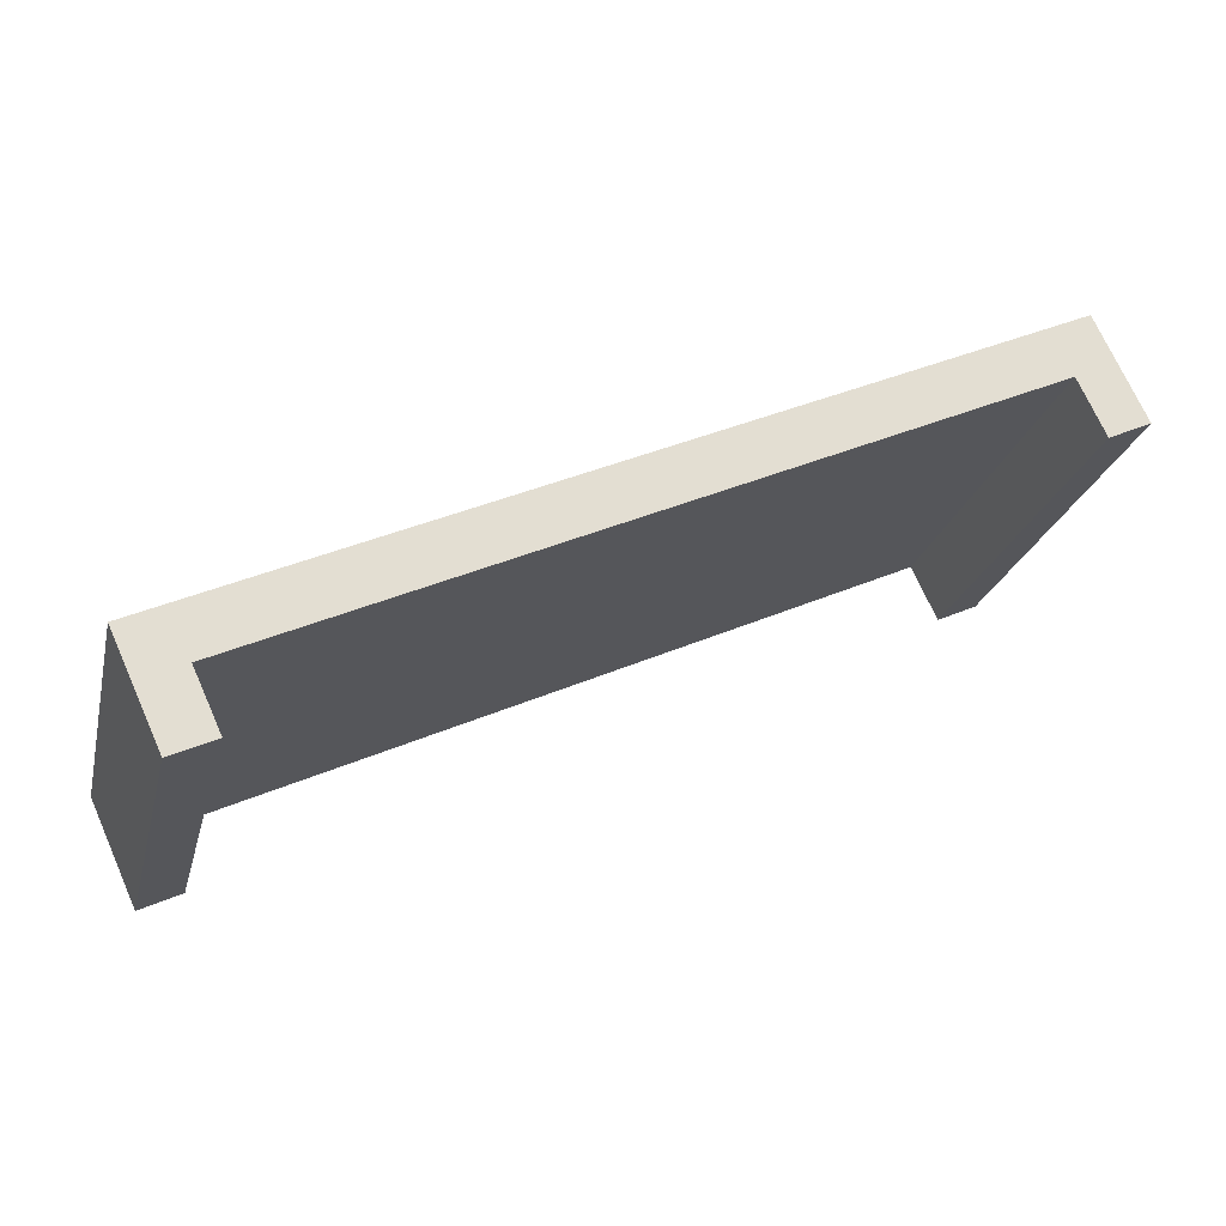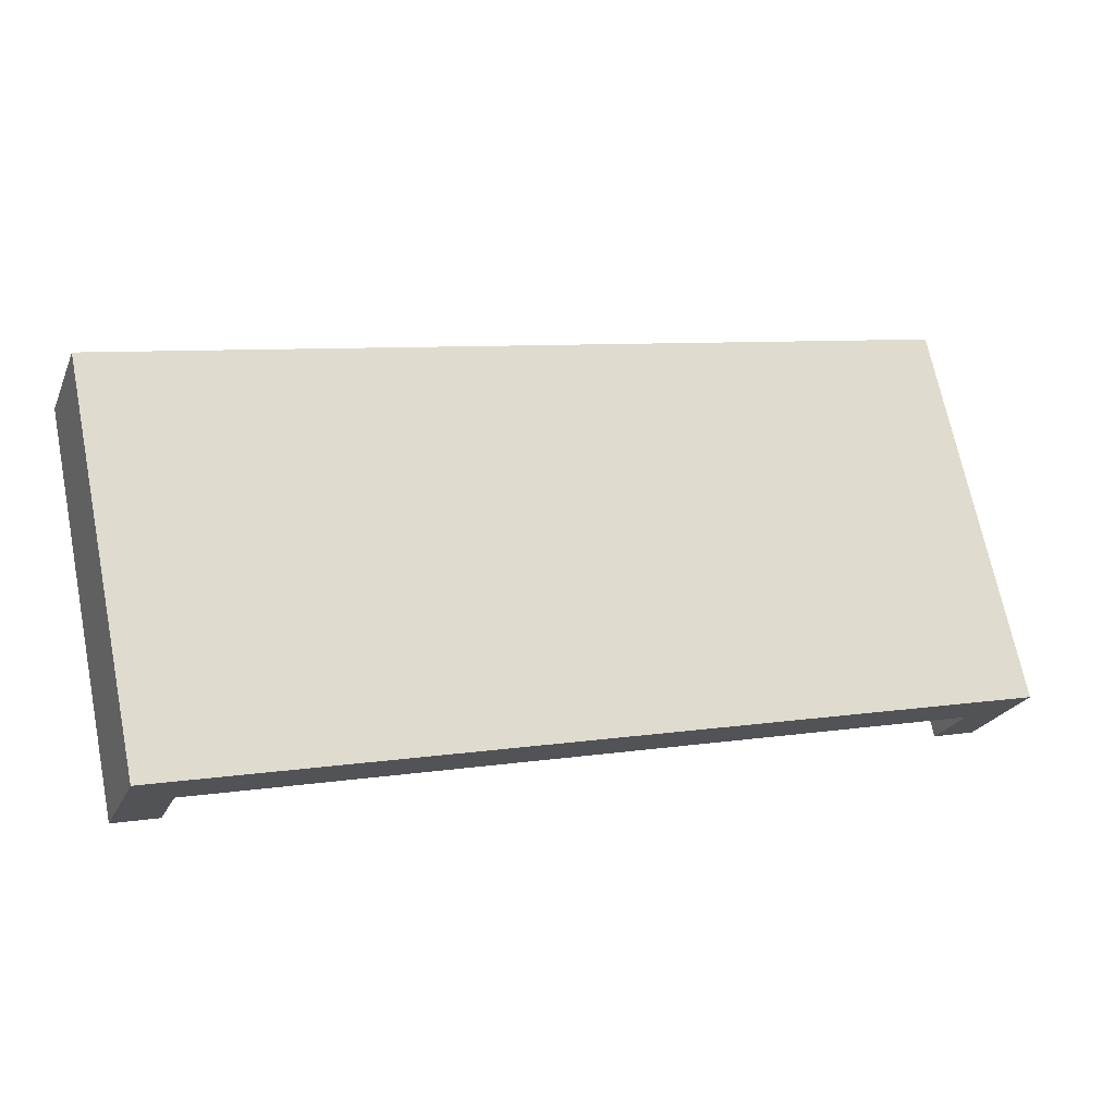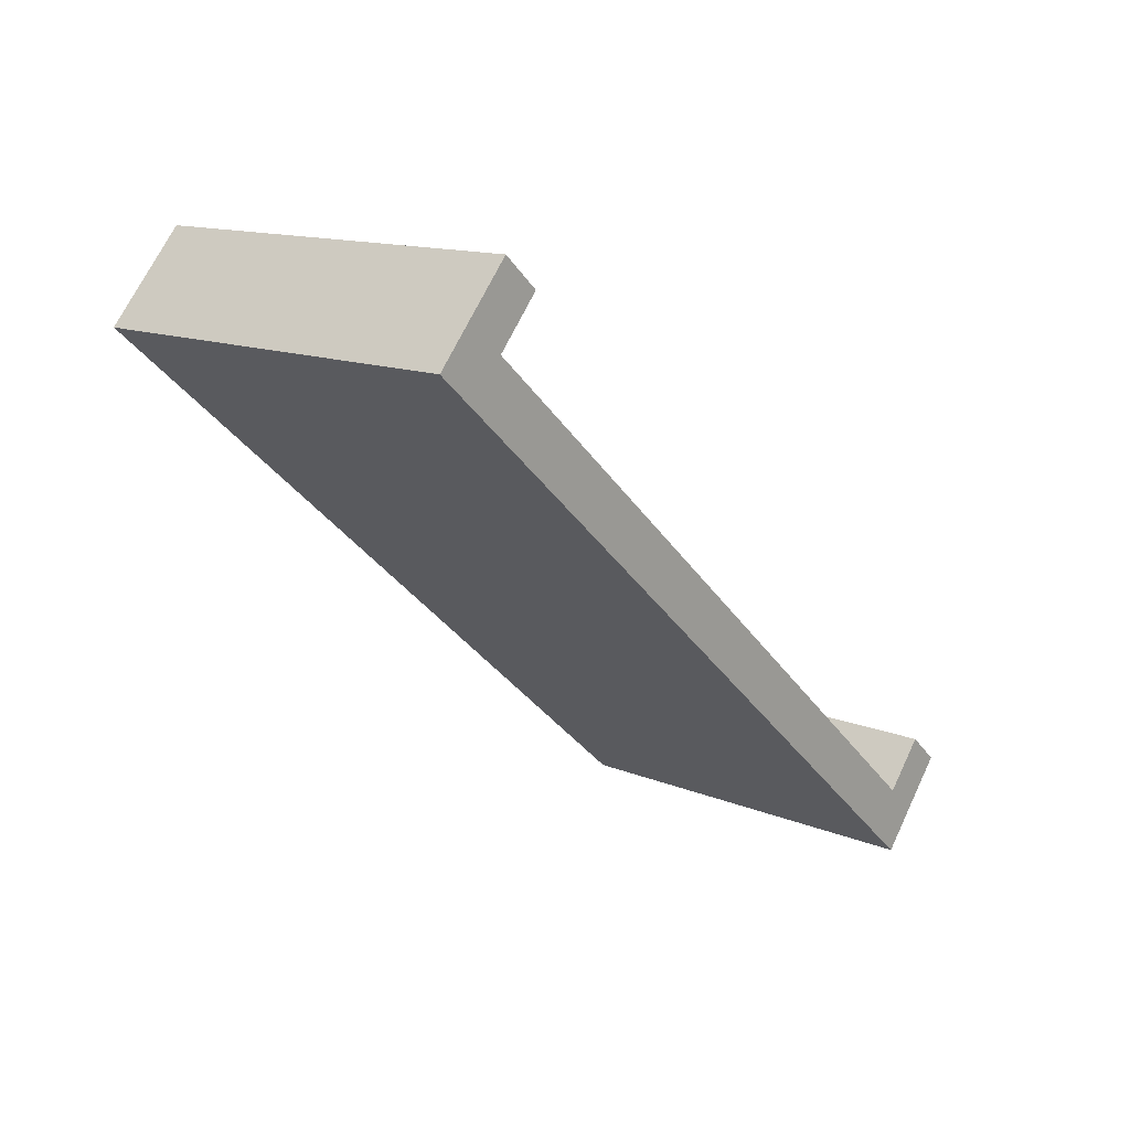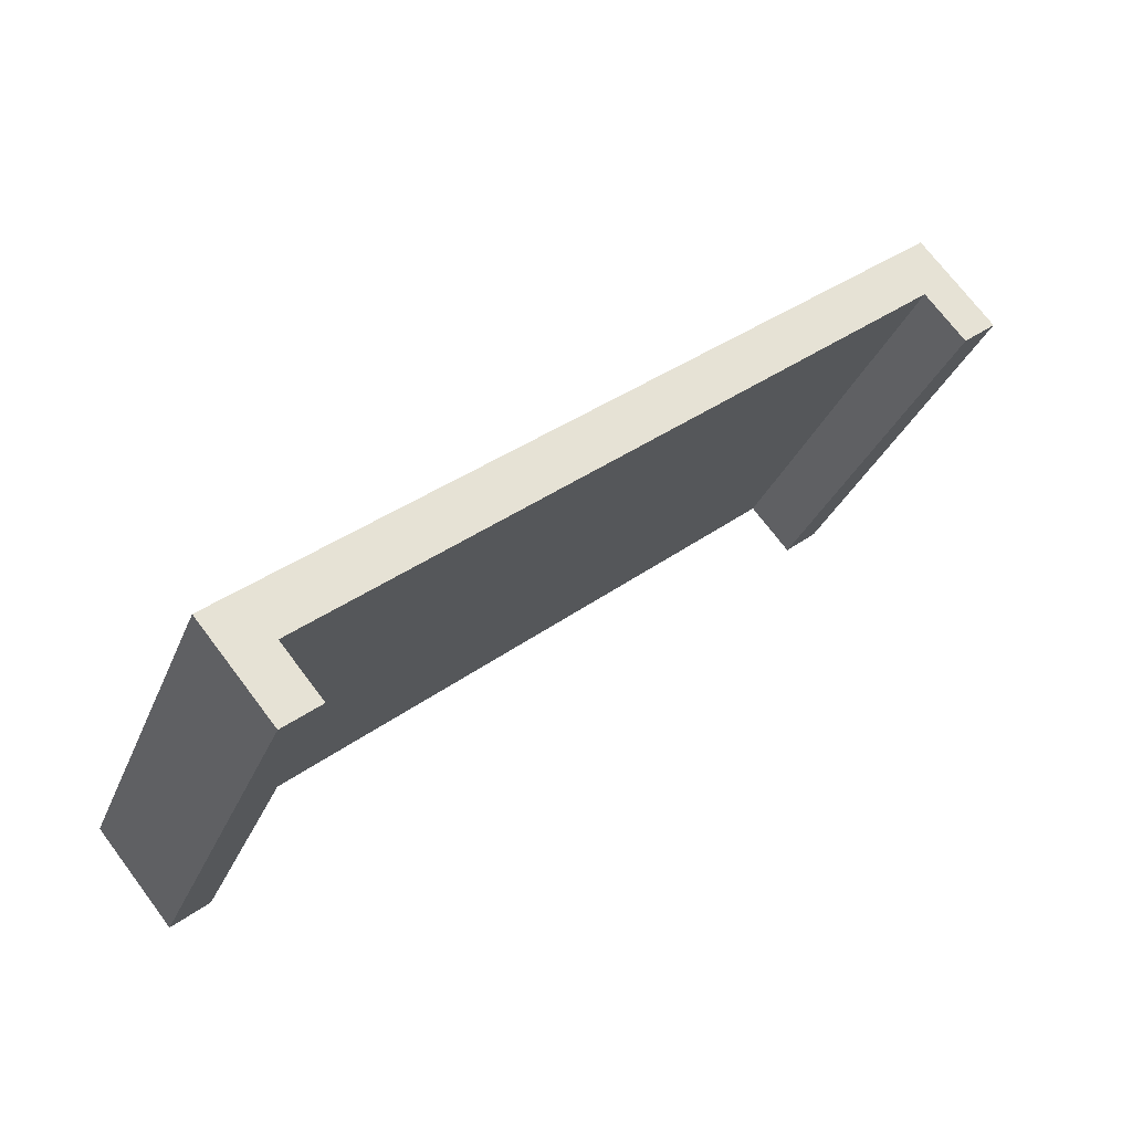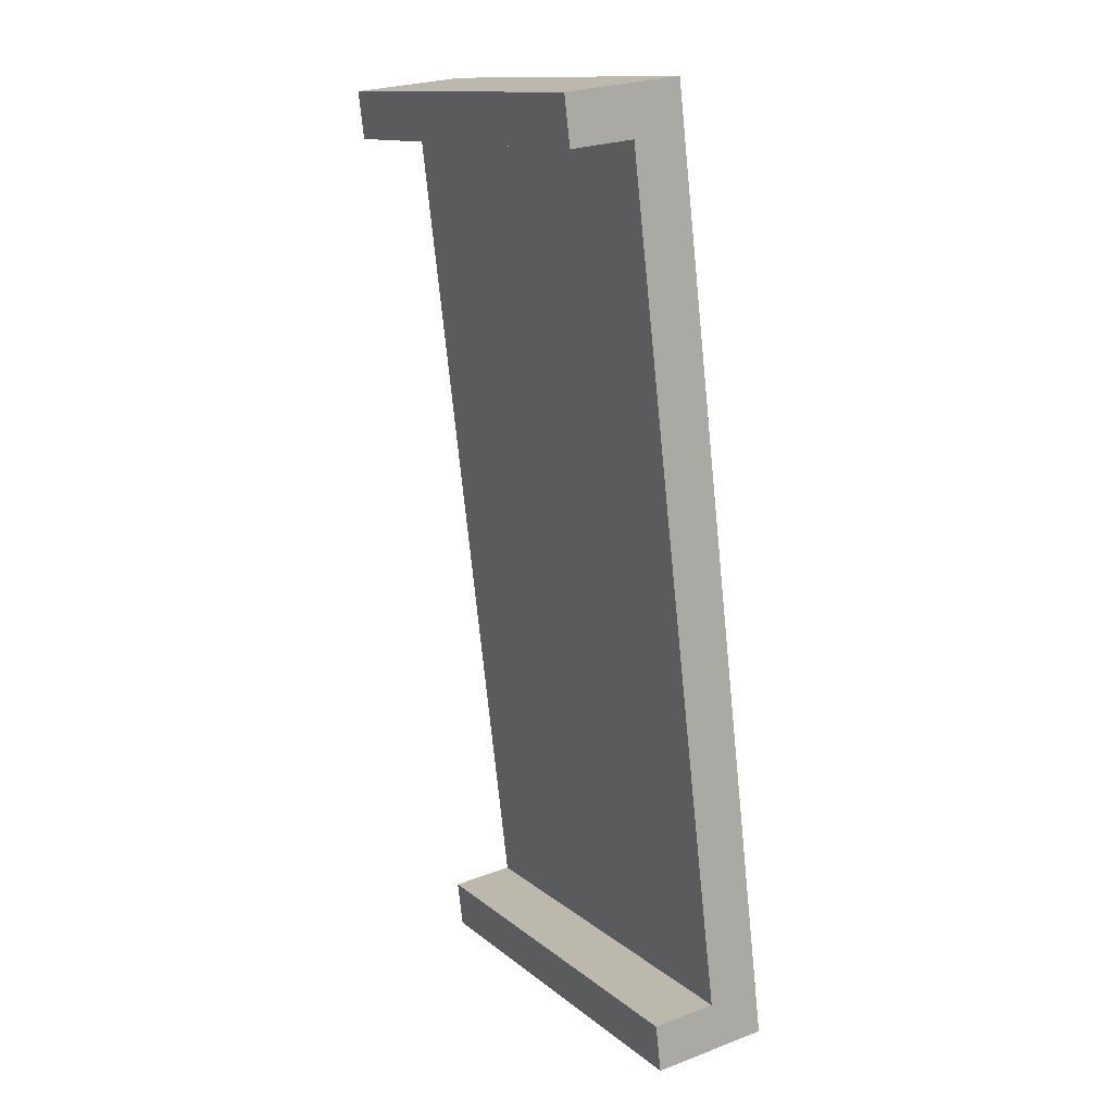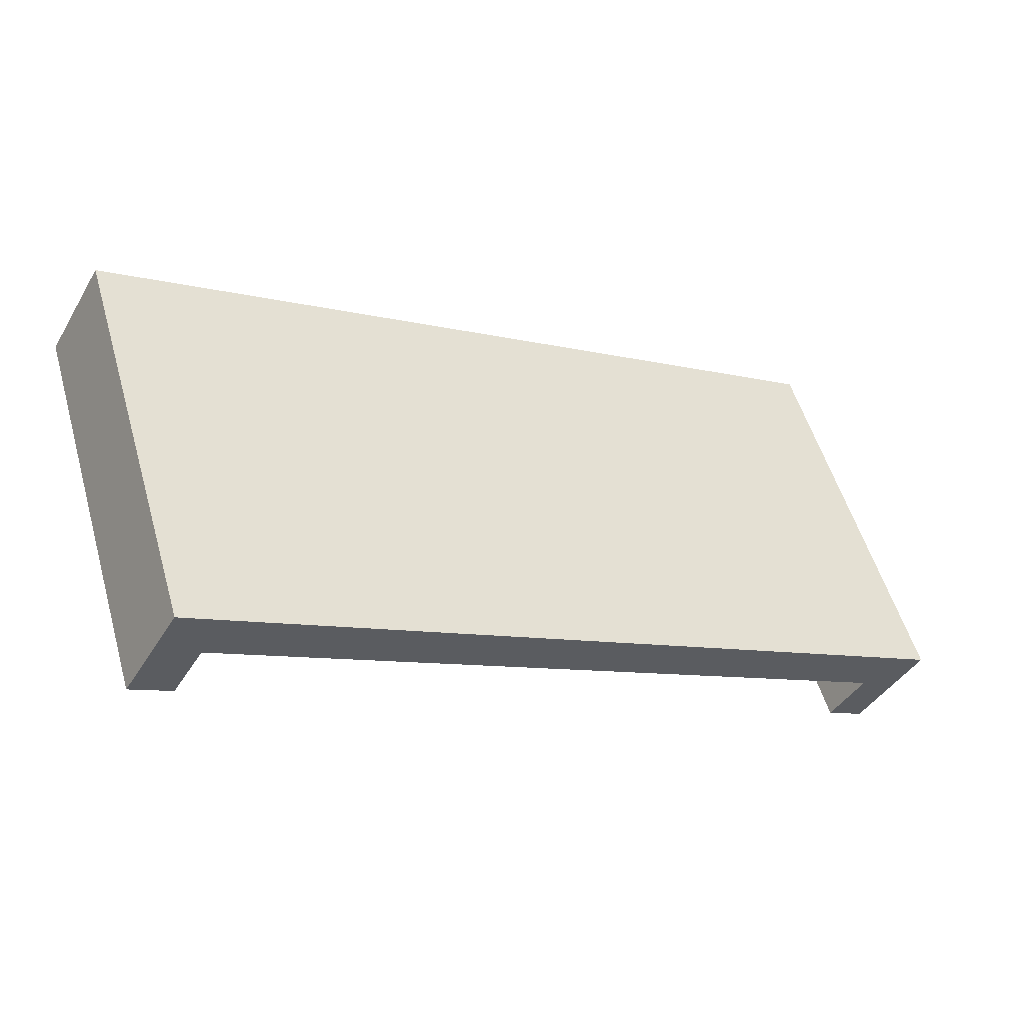
<metadata>
{"format":"obj","ext":"obj","renderer":"f3d","projection":"perspective","resolution":1024,"background":"white","views":[{"elev":39.3,"azim":151.8,"up":"+Z"},{"elev":7.9,"azim":-23.5,"up":"+Z"},{"elev":-35.1,"azim":119.6,"up":"+Y"},{"elev":35.1,"azim":135.5,"up":"+Z"},{"elev":-73.8,"azim":-84.2,"up":"+Z"},{"elev":-8.5,"azim":-34.6,"up":"+Z"}]}
</metadata>
<code>
v 10 -0 0
v 0 -0 0
v 10 5 8.66
v 0 5 8.66
v 8.642 5 8.66
v 8.642 -0 0
v 8.202 5 8.66
v 8.202 -0 0
v -10 5 8.66
v -10 -0 0
v -8.642 -0 0
v -8.642 5 8.66
v -8.202 -0 0
v -8.202 5 8.66
v 0 -1.079 0.6231
v 0 3.921 9.283
v 11.14 -1.079 0.6231
v 11.14 3.921 9.283
v -11.14 3.921 9.283
v -11.14 -1.079 0.6231
v 10 1.339 -0.7733
v 10 6.339 7.887
v 11.14 1.339 -0.7733
v 11.14 6.339 7.887
v -10 6.339 7.887
v -10 1.339 -0.7733
v -11.14 6.339 7.887
v -11.14 1.339 -0.7733
f 17 18 16 15
f 19 20 15 16
f 7 8 2 4
f 1 6 5 3
f 5 6 8 7
f 13 14 4 2
f 9 12 11 10
f 11 12 14 13
f 18 3 5 7 4 16
f 17 15 2 8 6 1
f 22 24 23 21
f 20 10 11 13 2 15
f 19 16 4 14 12 9
f 26 28 27 25
f 3 22 21 1
f 1 21 23 17
f 17 23 24 18
f 18 24 22 3
f 10 26 25 9
f 9 25 27 19
f 19 27 28 20
f 20 28 26 10

</code>
